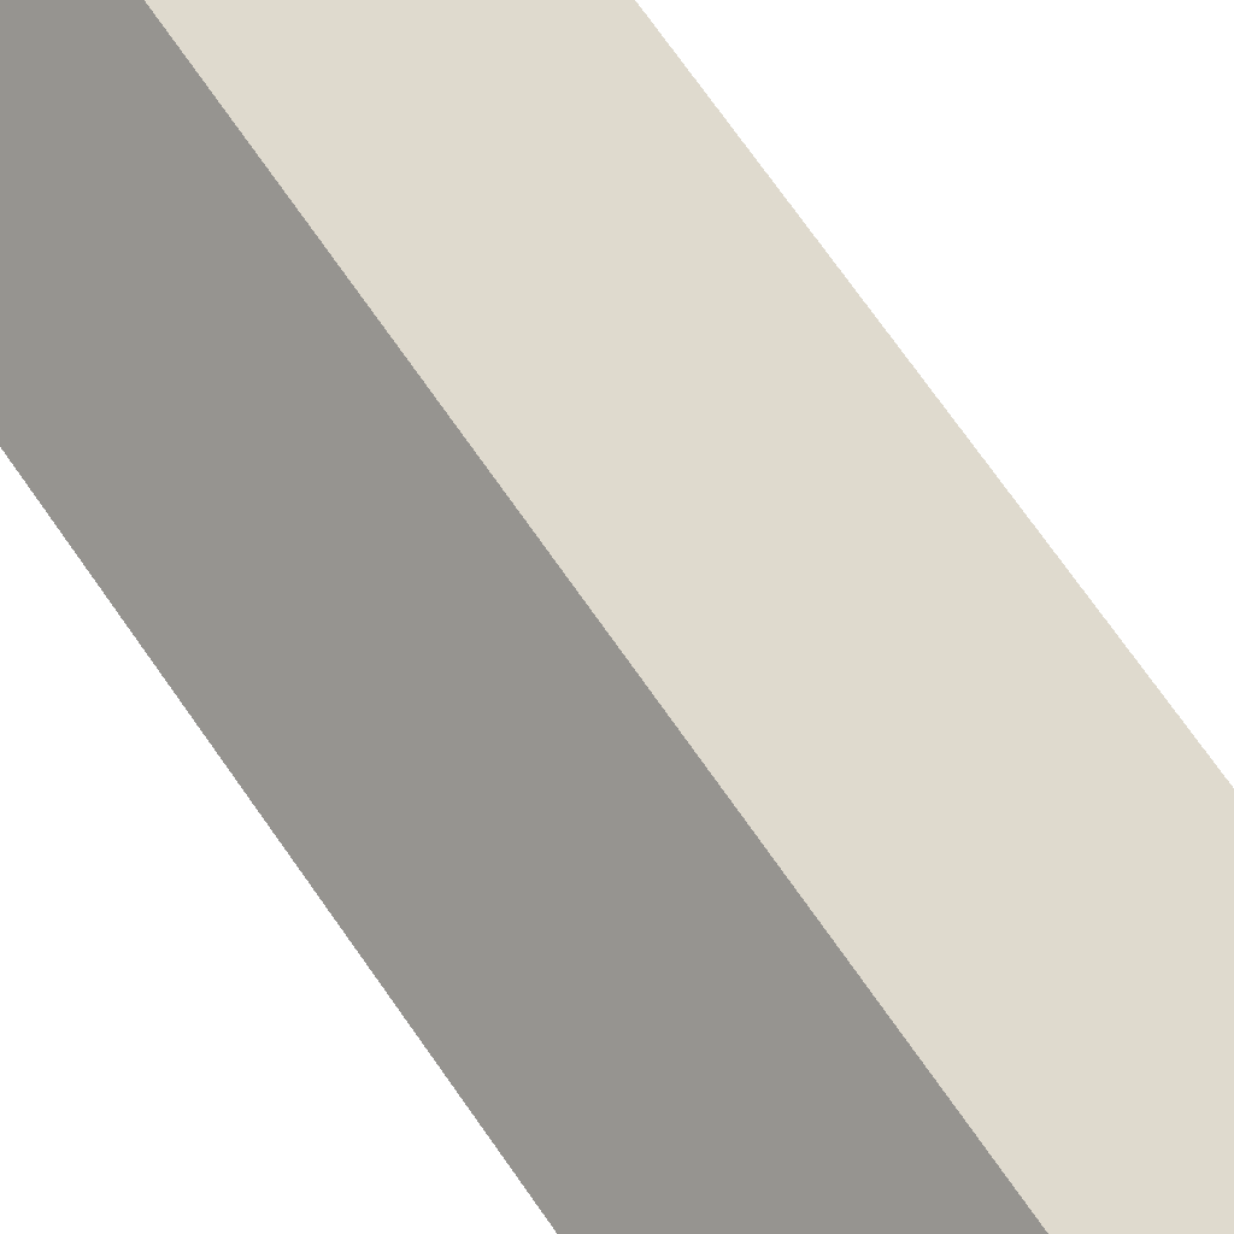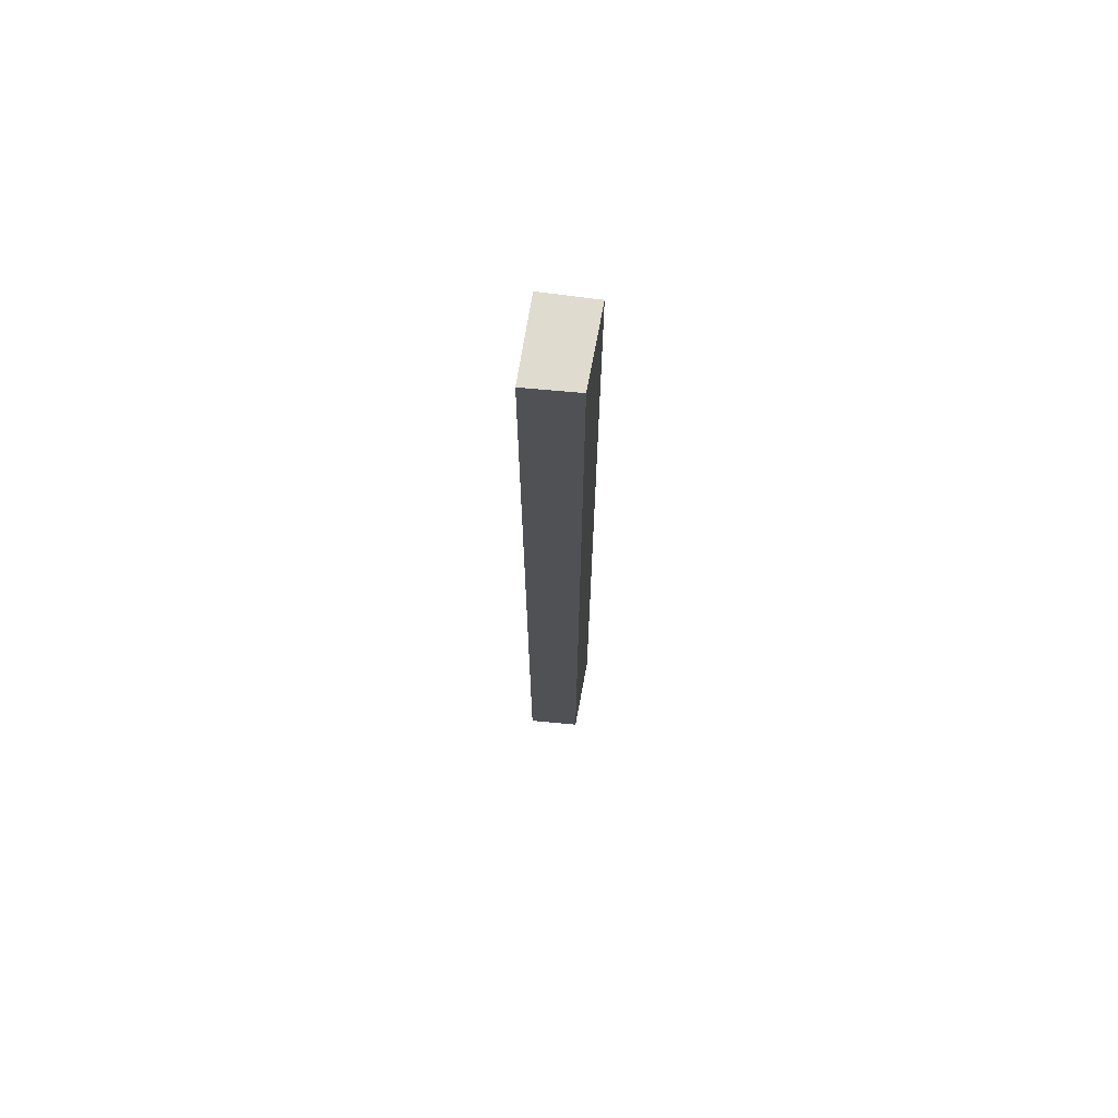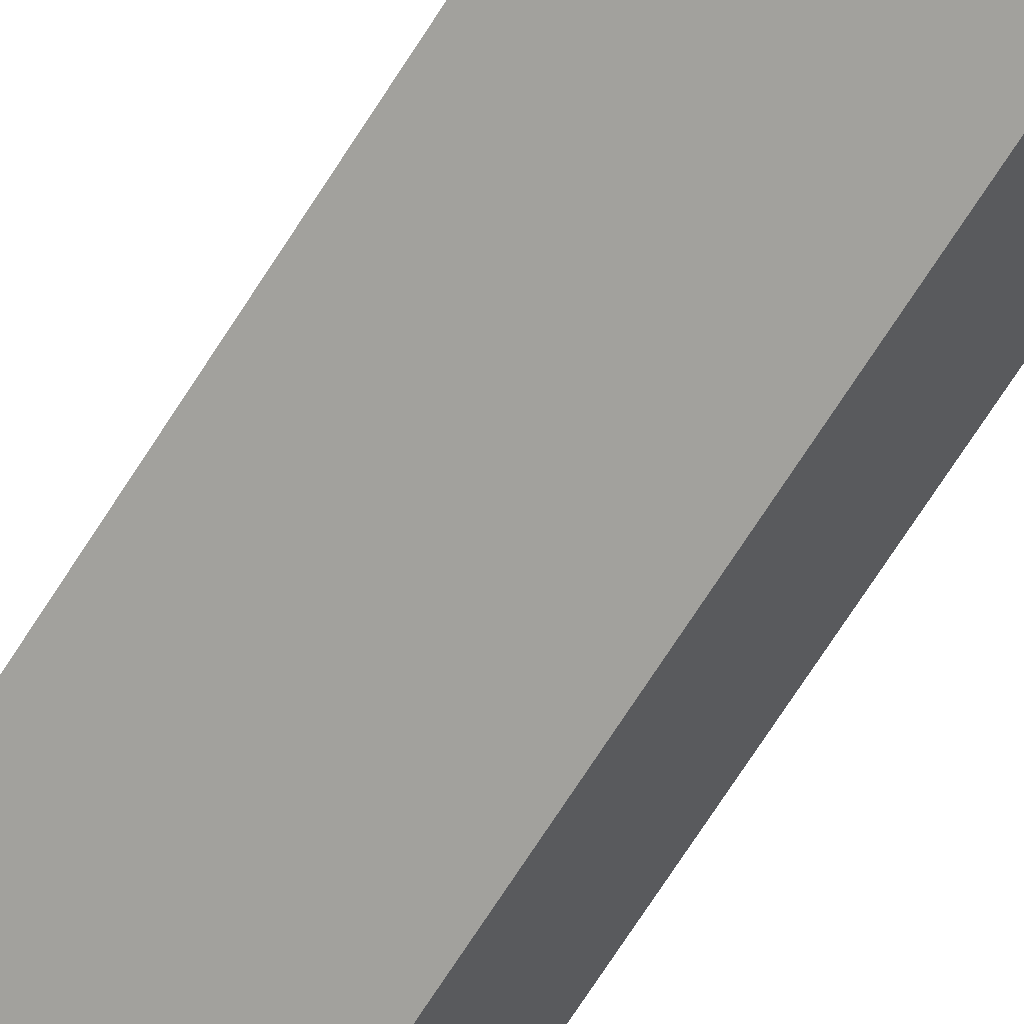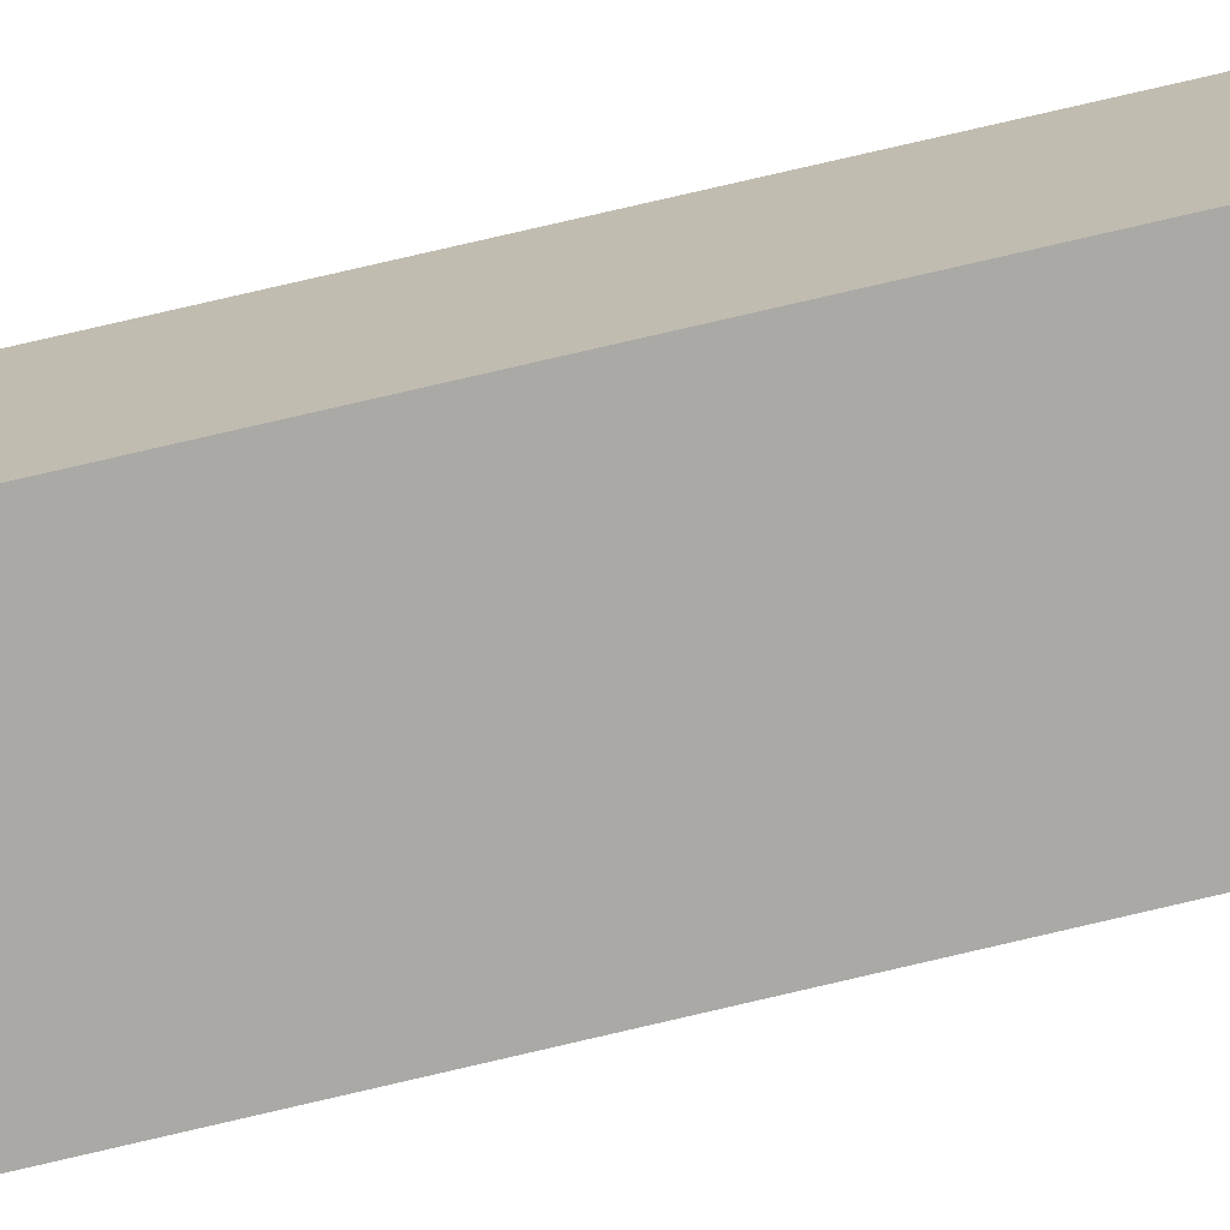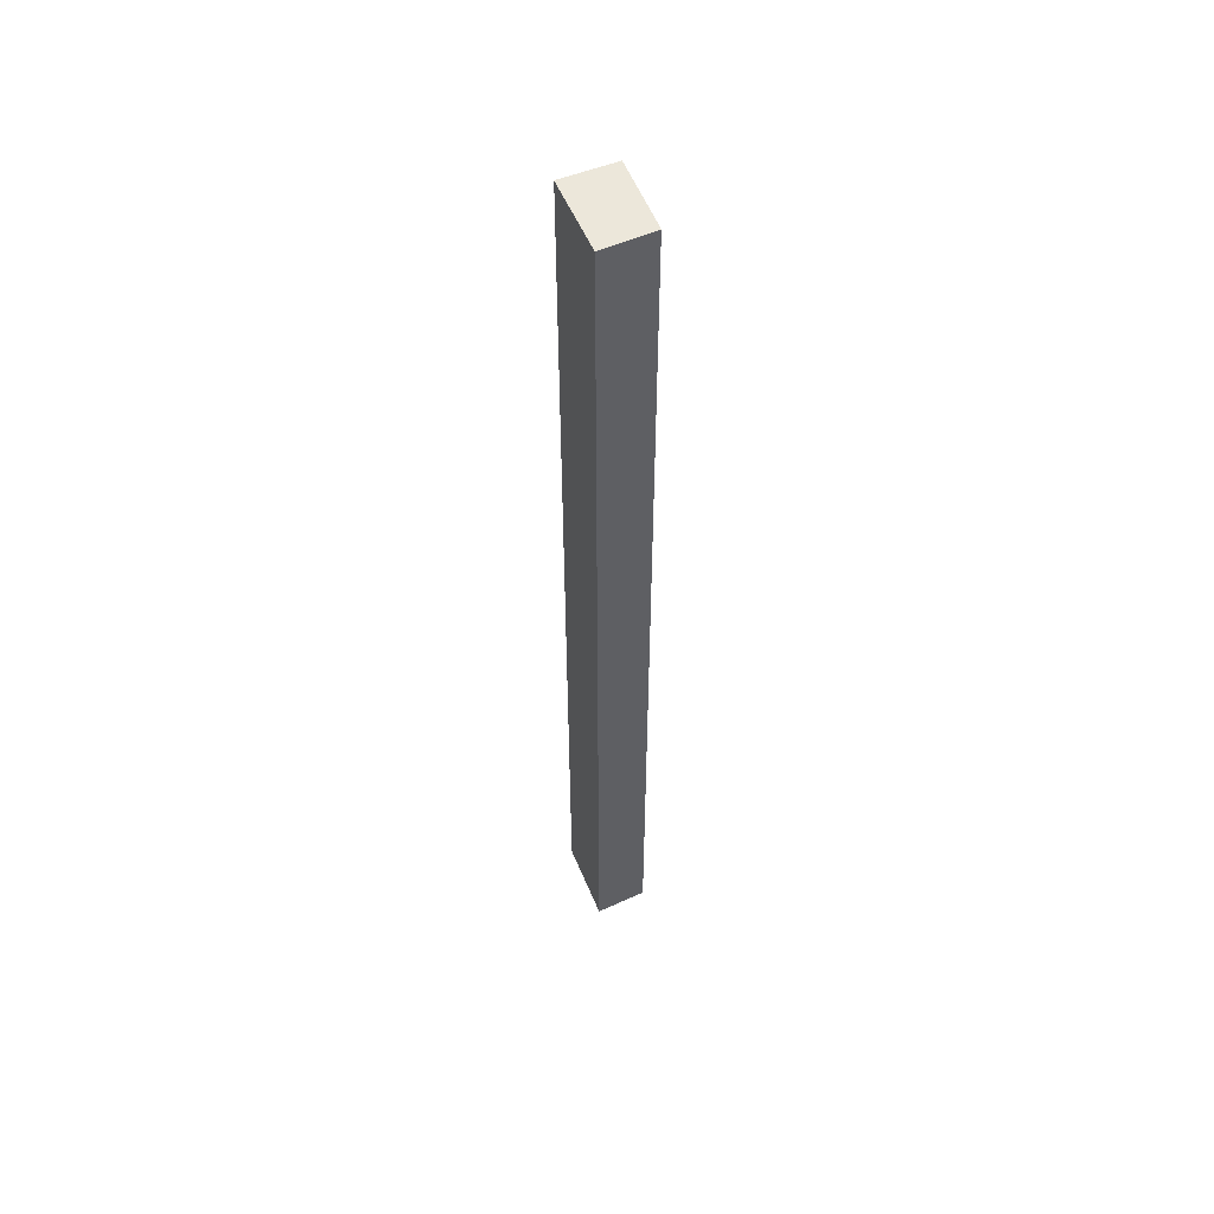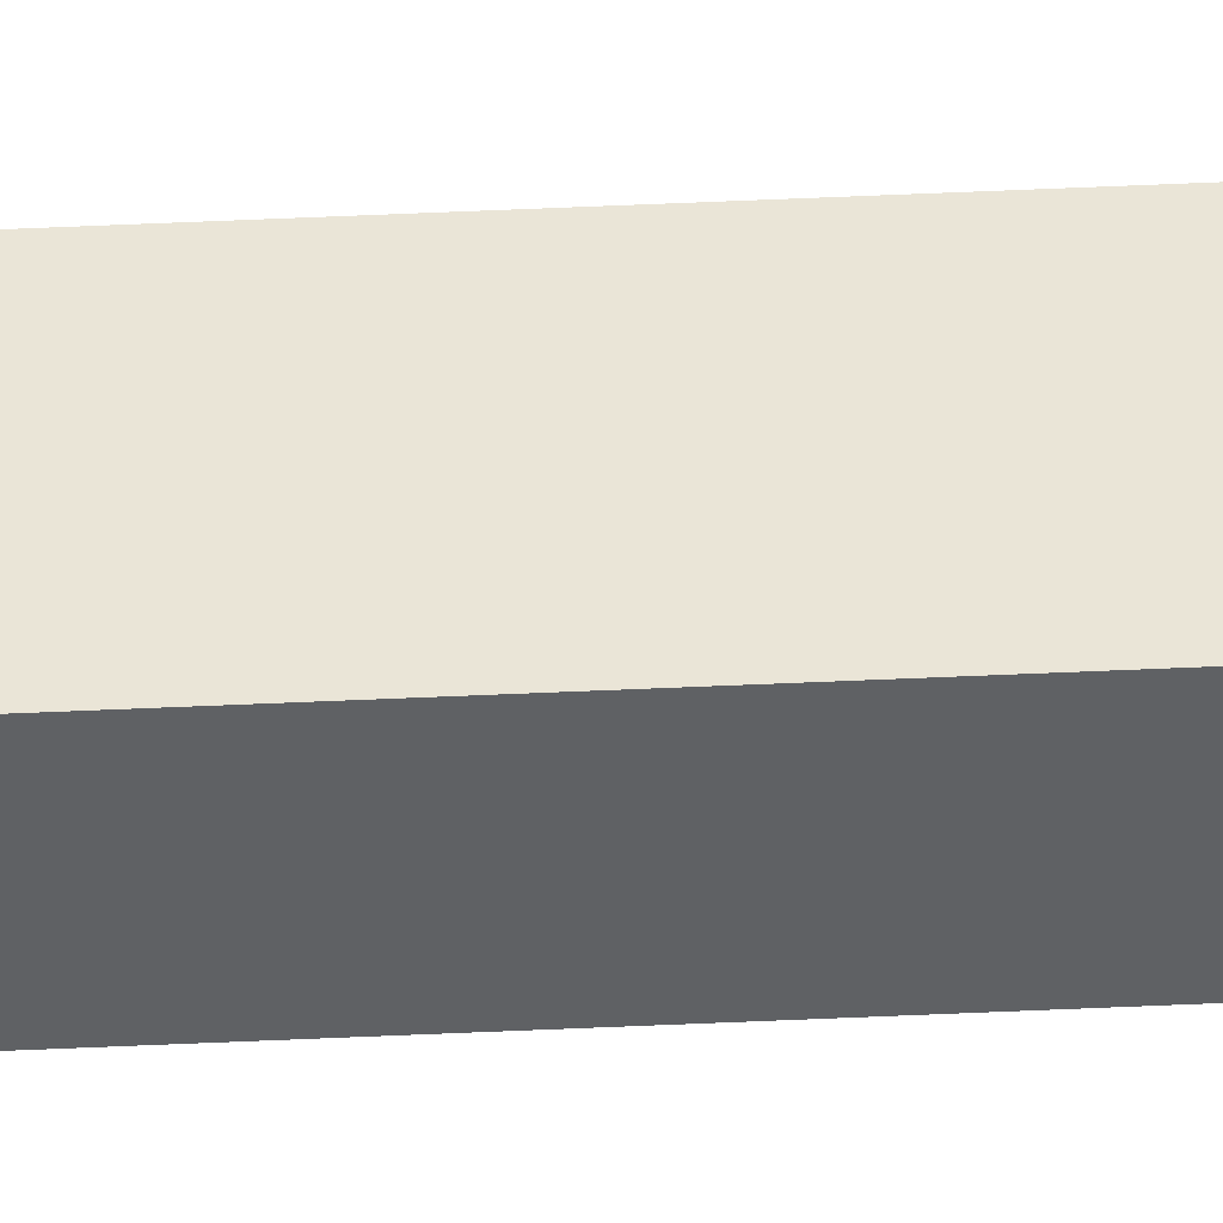
<metadata>
{"format":"obj","ext":"obj","renderer":"f3d","projection":"perspective","resolution":1024,"background":"white","views":[{"elev":49.6,"azim":-29.2,"up":"+Z"},{"elev":70.4,"azim":130.5,"up":"+Y"},{"elev":-64.0,"azim":-31.3,"up":"+Z"},{"elev":74.2,"azim":76.7,"up":"+Z"},{"elev":53.1,"azim":99.3,"up":"+Y"},{"elev":76.2,"azim":-92.3,"up":"+Z"}]}
</metadata>
<code>
v  1.843 26.25 -1.064
v  0.8 26.25 1.243
v  2.669 26.25 0.106
v  0 26.25 1.608e-15
v  2.669 -6.491e-18 0.106
v  1.843 6.515e-17 -1.064
v  0 0 0
v  0.8 -7.611e-17 1.243
g defaultobject
f 1 2 3
f 2 1 4
f 5 1 3
f 1 5 6
f 6 4 1
f 4 6 7
f 7 2 4
f 2 7 8
f 8 3 2
f 3 8 5
f 8 6 5
f 6 8 7

</code>
